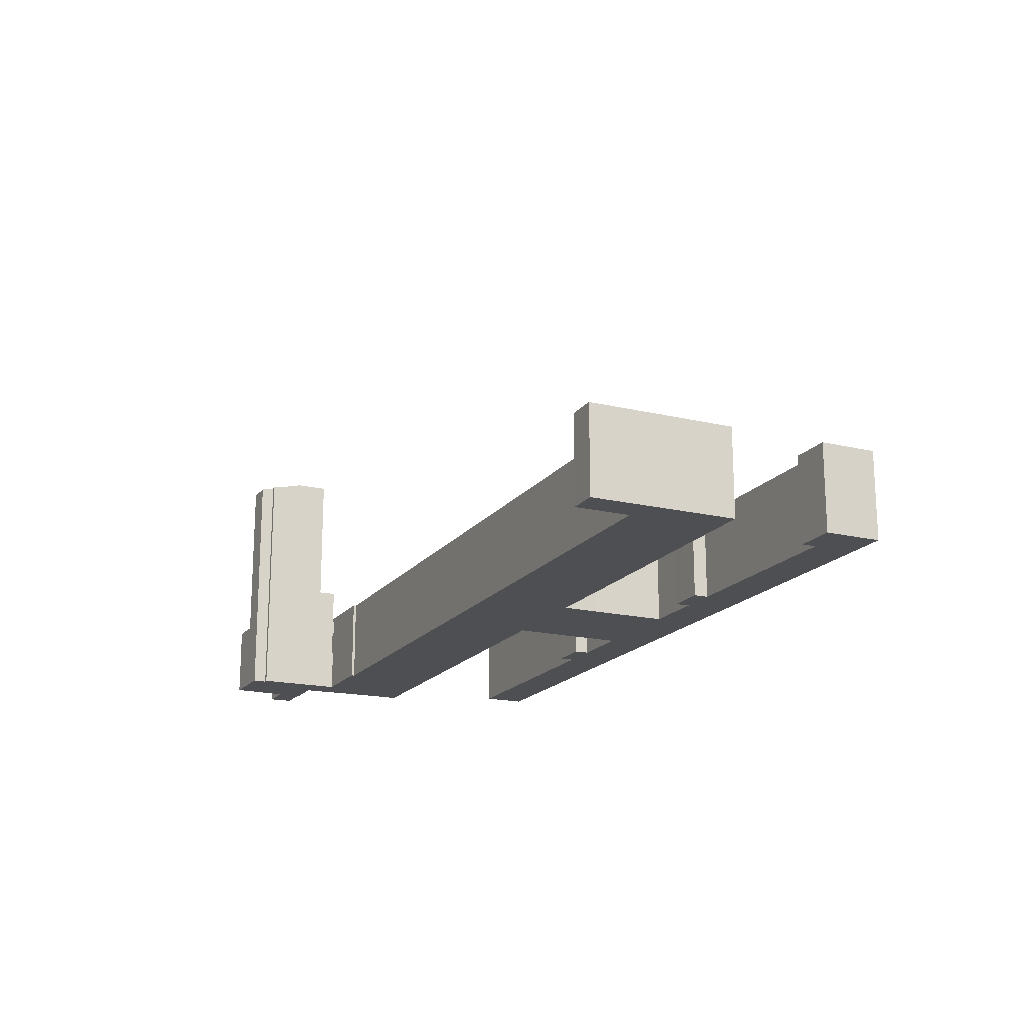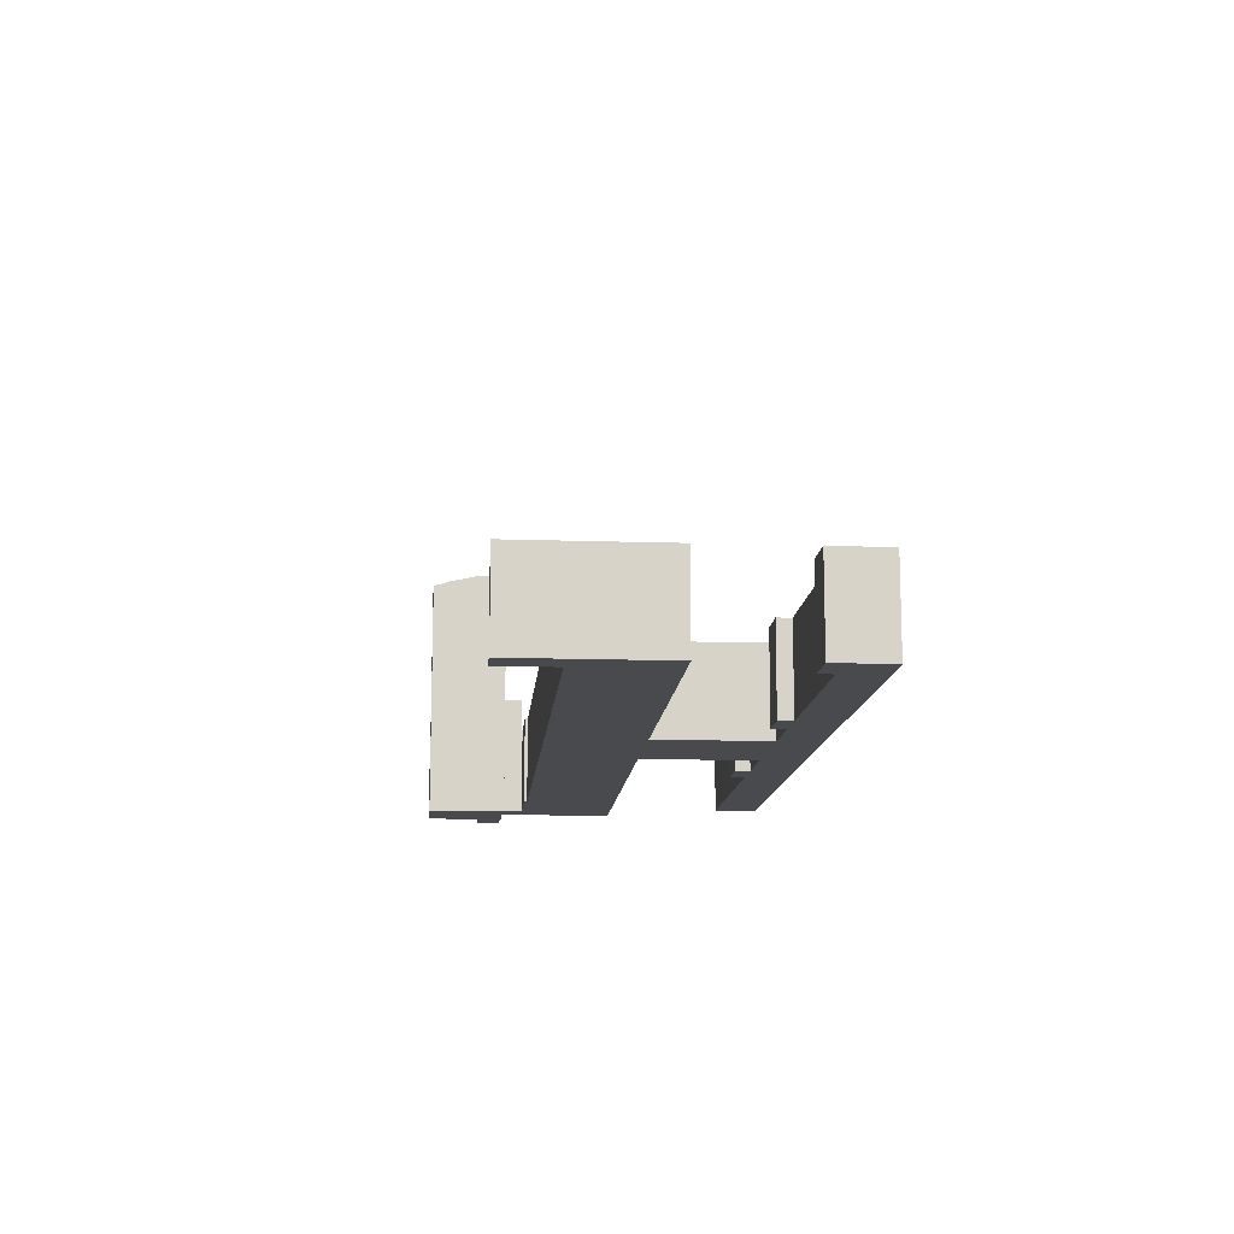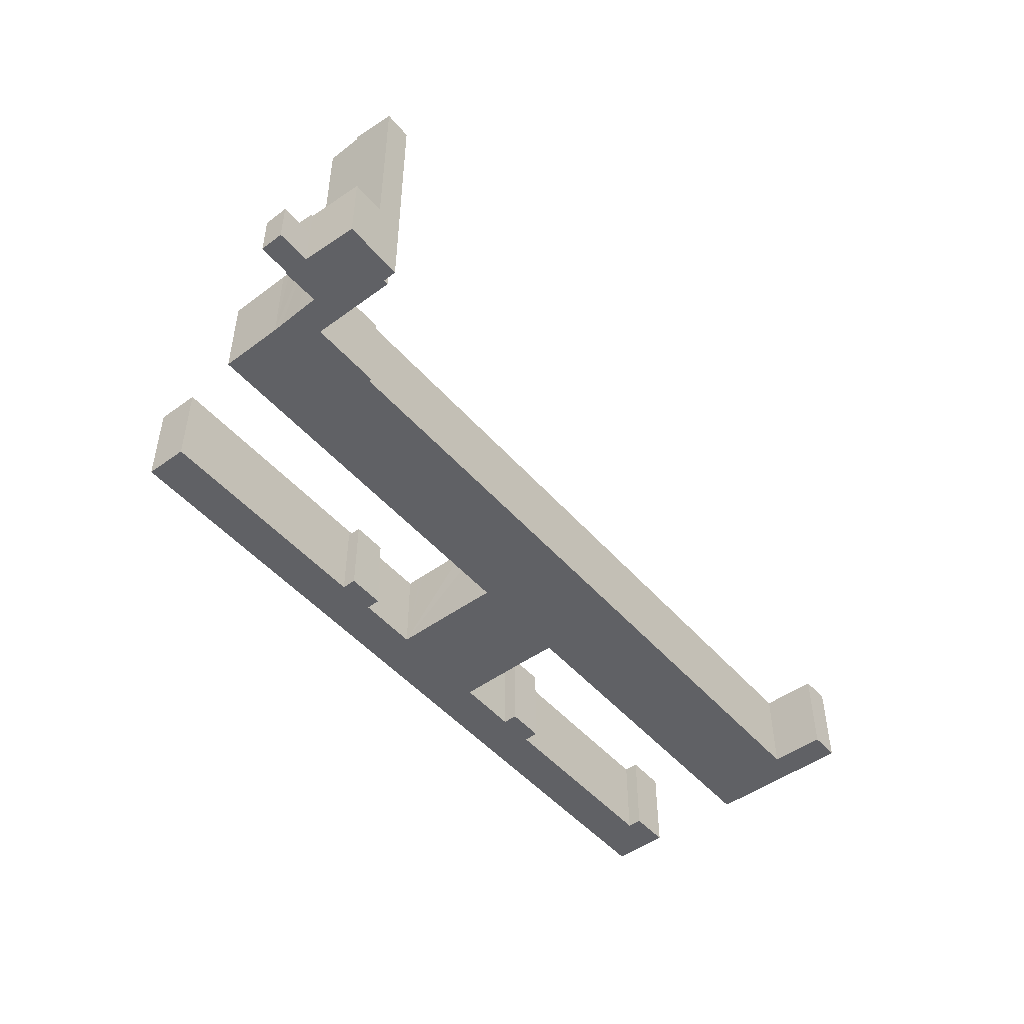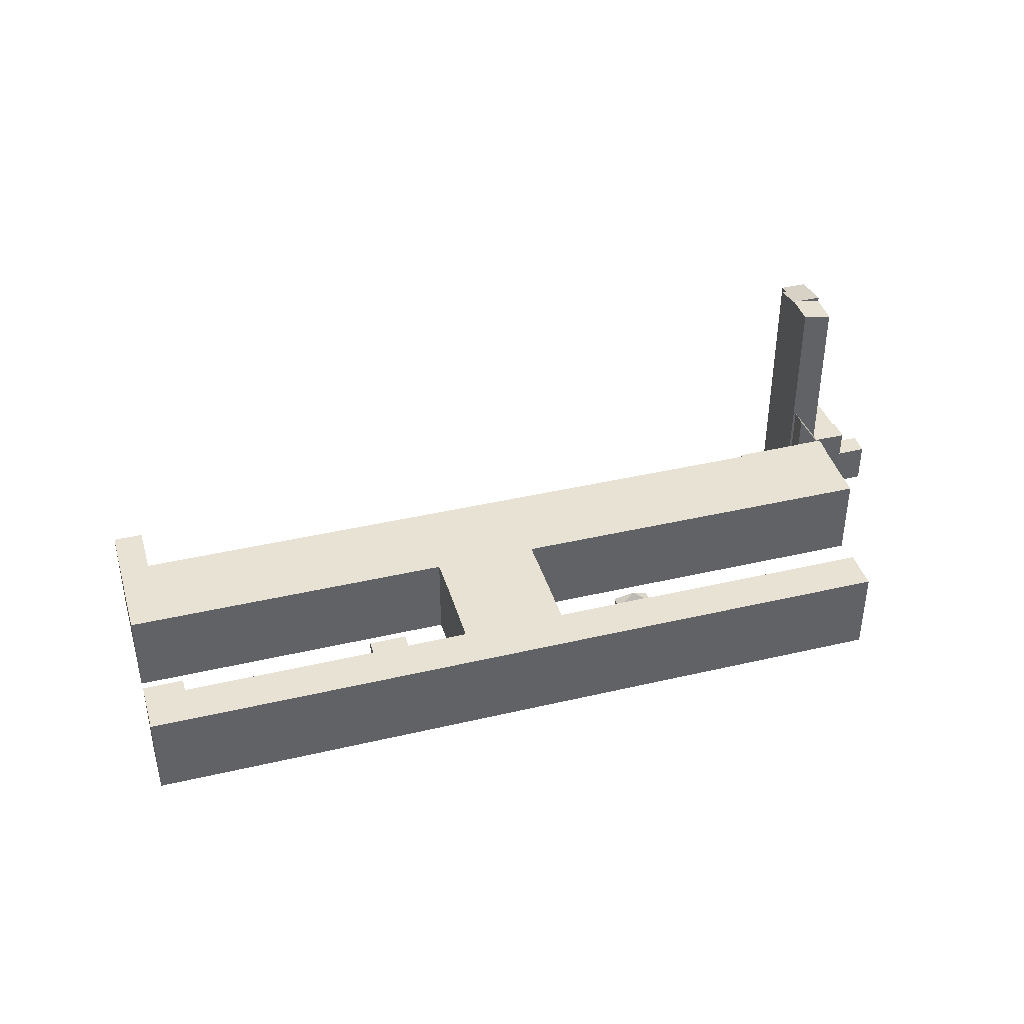
<metadata>
{"format":"obj","ext":"obj","renderer":"f3d","projection":"perspective","resolution":1024,"background":"white","views":[{"elev":-17.9,"azim":77.2,"up":"+Y"},{"elev":-12.8,"azim":97.7,"up":"+Y"},{"elev":-48.7,"azim":-38.9,"up":"+Y"},{"elev":39.9,"azim":176.0,"up":"+Y"}]}
</metadata>
<code>
v  17.54 60.02 3.923
v  16.2 60.04 -3.861
v  16.1 60.02 -3.841
v  22.53 61.2 -5.609
v  23.13 61.31 -5.738
v  24.04 61.2 2.515
v  24.81 61.34 2.347
v  23.48 61.1 2.636
v  16.13 60.04 -4.234
v  24.81 -1.437e-16 2.347
v  24.04 -1.54e-16 2.515
v  17.54 -2.402e-16 3.923
v  23.48 -1.614e-16 2.636
v  23.13 3.514e-16 -5.738
v  16.13 2.593e-16 -4.234
v  22.53 3.435e-16 -5.609
v  16.2 2.364e-16 -3.861
v  16.1 2.352e-16 -3.841
v  80.16 19.3 -72.45
v  80.57 19.48 -69.19
v  80.86 19.3 -69.25
v  76.25 21.9 -69.88
v  72.59 19.43 -67.45
v  72.59 19.46 -67.47
v  71.92 19.3 -70.68
v  71.95 19.48 -70.56
v  72.59 4.13e-15 -67.45
v  72.59 4.132e-15 -67.47
v  71.92 4.328e-15 -70.68
v  71.95 4.321e-15 -70.56
v  80.86 4.24e-15 -69.25
v  80.57 4.237e-15 -69.19
v  80.16 4.436e-15 -72.45
v  16.13 19.3 -4.234
v  16.38 20.84 -8.793
v  15.38 19.38 -8.578
v  22.53 28.68 -5.609
v  21.73 28.68 -9.942
v  21.73 6.088e-16 -9.942
v  15.38 5.253e-16 -8.578
v  16.38 5.384e-16 -8.793
v  21.73 10.24 -9.942
v  23.13 10.24 -5.738
v  22.23 10.24 -10.05
v  22.53 10.24 -5.609
v  22.23 6.154e-16 -10.05
v  80.86 10.24 -69.25
v  80.83 10.24 -72.59
v  80.16 10.24 -72.45
v  81.43 10.24 -69.38
v  81.43 4.248e-15 -69.38
v  80.83 4.445e-15 -72.59
v  198.8 20.84 -97.96
v  192.2 20.84 -93.23
v  199.5 20.84 -94.79
v  196.6 20.84 -107.9
v  189.9 20.84 -92.73
v  194.2 20.84 -107.4
v  189.2 20.84 -95.92
v  191.4 20.84 -106.8
v  189.2 20.84 -96.07
v  189.2 20.84 -96.06
v  143.4 20.84 -86.21
v  189.4 20.84 -106.4
v  187.1 20.84 -105.9
v  164.6 20.84 -101
v  141.5 20.84 -96.06
v  134.5 20.84 -84.31
v  141.3 20.84 -96.03
v  131.9 20.84 -93.99
v  134 20.84 -84.21
v  120.1 20.84 -81.17
v  117.9 20.84 -90.98
v  120 20.84 -81.14
v  95.28 20.84 -75.81
v  100.9 20.84 -49.8
v  92.99 20.84 -85.59
v  100.9 20.84 -49.96
v  97.32 20.84 -66.3
v  99.04 20.84 -58.24
v  96.21 20.84 -71.47
v  96.02 20.84 -72.38
v  95.3 20.84 -75.71
v  95.12 20.84 -75.78
v  80.81 20.84 -72.69
v  78 20.84 -82.36
v  80.16 20.84 -72.45
v  71.92 20.84 -70.68
v  71.9 20.84 -70.79
v  69.48 20.84 -80.51
v  71.6 20.84 -70.73
v  16.59 20.84 -58.95
v  69.36 20.84 -80.49
v  16.51 20.84 -59.3
v  14.47 20.84 -68.72
v  80.83 20.84 -72.59
v  210 20.84 -45.89
v  210.3 20.84 -37.94
v  211.7 20.84 -38.23
v  208.5 20.84 -37.57
v  205.4 20.84 -36.9
v  209.1 20.84 -50.2
v  204.6 20.84 -36.74
v  203 20.84 -44.38
v  206.3 20.84 -62.69
v  202 20.84 -48.69
v  201.9 20.84 -49.46
v  199.1 20.84 -48.87
v  204.3 20.84 -72.01
v  153.3 20.84 -39.03
v  197.2 20.84 -70.48
v  194.7 20.84 -69.94
v  148.9 20.84 -60.13
v  144.3 20.84 -37.08
v  130.3 20.84 -34.08
v  139.7 20.84 -58.16
v  125.7 20.84 -55.17
v  105.4 20.84 -28.73
v  125.6 20.84 -55.15
v  125.6 20.84 -55.25
v  123.7 20.84 -63.48
v  122 20.84 -71.36
v  121 20.84 -76.36
v  90.38 20.84 -25.5
v  120.7 20.84 -77.67
v  120 20.84 -81.02
v  100.8 20.84 -49.76
v  85.8 20.84 -46.55
v  81.8 20.84 -23.66
v  38.73 20.84 -14.4
v  77.24 20.84 -44.72
v  22.13 20.84 -32.92
v  26.85 20.84 -11.15
v  22.21 20.84 -10.15
v  21.73 20.84 -9.942
v  15.38 20.84 -8.578
v  15.24 20.84 -9.419
v  15.18 20.84 -9.761
v  14.48 20.84 -14.05
v  17.65 20.84 -31.96
v  14.13 20.84 -16.1
v  11.25 20.84 -30.59
v  22.23 20.84 -10.05
v  38.91 20.84 -13.74
v  144 20.84 -82.83
v  134.5 20.84 -84.14
v  135.2 20.84 -80.94
v  143.3 20.84 -86.19
v  143.3 20.84 -86.04
v  189.2 5.882e-15 -96.07
v  189.9 5.678e-15 -92.73
v  189.2 5.873e-15 -95.92
v  14.47 4.208e-15 -68.72
v  16.59 3.609e-15 -58.95
v  16.51 3.631e-15 -59.3
v  71.9 4.335e-15 -70.79
v  95.28 4.642e-15 -75.81
v  100.9 3.049e-15 -49.8
v  95.3 4.636e-15 -75.71
v  96.02 4.432e-15 -72.38
v  96.21 4.376e-15 -71.47
v  97.32 4.06e-15 -66.3
v  100.9 3.059e-15 -49.96
v  99.04 3.566e-15 -58.24
v  11.25 1.873e-15 -30.59
v  14.13 9.857e-16 -16.1
v  14.48 8.604e-16 -14.05
v  15.18 5.977e-16 -9.761
v  15.24 5.767e-16 -9.419
v  201.9 3.029e-15 -49.46
v  203 2.718e-15 -44.38
v  204.6 2.25e-15 -36.74
v  202 2.981e-15 -48.69
v  134.5 5.162e-15 -84.31
v  135.2 4.956e-15 -80.94
v  134.5 5.152e-15 -84.14
v  199.5 5.804e-15 -94.79
v  192.2 5.709e-15 -93.23
v  71.6 4.331e-15 -70.73
v  80.81 4.451e-15 -72.69
v  95.12 4.64e-15 -75.78
v  22.21 6.216e-16 -10.15
v  38.91 8.411e-16 -13.74
v  26.85 6.826e-16 -11.15
v  38.73 8.82e-16 -14.4
v  81.8 1.449e-15 -23.66
v  90.38 1.562e-15 -25.5
v  105.4 1.759e-15 -28.73
v  130.3 2.087e-15 -34.08
v  144.3 2.271e-15 -37.08
v  153.3 2.39e-15 -39.03
v  199.1 2.992e-15 -48.87
v  205.4 2.26e-15 -36.9
v  211.7 2.341e-15 -38.23
v  208.5 2.301e-15 -37.57
v  210.3 2.323e-15 -37.94
v  120 4.969e-15 -81.14
v  120.1 4.97e-15 -81.17
v  134 5.156e-15 -84.21
v  144 5.072e-15 -82.83
v  189.2 5.882e-15 -96.06
v  143.3 5.278e-15 -86.19
v  143.4 5.279e-15 -86.21
v  196.6 6.606e-15 -107.9
v  198.8 5.999e-15 -97.96
v  204.3 4.409e-15 -72.01
v  210 2.81e-15 -45.89
v  209.1 3.074e-15 -50.2
v  206.3 3.838e-15 -62.69
v  125.6 3.377e-15 -55.15
v  123.7 3.887e-15 -63.48
v  125.6 3.383e-15 -55.25
v  120 4.961e-15 -81.02
v  122 4.369e-15 -71.36
v  120.7 4.756e-15 -77.67
v  121 4.676e-15 -76.36
v  143.3 5.268e-15 -86.04
v  194.2 6.575e-15 -107.4
v  191.4 6.538e-15 -106.8
v  189.4 6.512e-15 -106.4
v  187.1 6.483e-15 -105.9
v  164.6 6.187e-15 -101
v  141.5 5.882e-15 -96.06
v  141.3 5.88e-15 -96.03
v  131.9 5.755e-15 -93.99
v  117.9 5.571e-15 -90.98
v  92.99 5.241e-15 -85.59
v  78 5.043e-15 -82.36
v  69.48 4.93e-15 -80.51
v  69.36 4.928e-15 -80.49
v  100.8 3.047e-15 -49.76
v  85.8 2.85e-15 -46.55
v  77.24 2.738e-15 -44.72
v  22.13 2.016e-15 -32.92
v  17.65 1.957e-15 -31.96
v  197.2 4.316e-15 -70.48
v  194.7 4.283e-15 -69.94
v  148.9 3.682e-15 -60.13
v  139.7 3.561e-15 -58.16
v  125.7 3.378e-15 -55.17
v  25.77 58.83 12.97
v  19.24 59.09 13.13
v  19.48 58.8 14.44
v  17.54 61.1 3.923
v  25.55 59.09 11.76
v  25.2 59.52 9.804
v  25.38 59.52 9.769
v  25.68 59.51 9.713
v  26.32 59.51 9.592
v  24.81 61.1 2.347
v  24.04 61.1 2.515
v  25.2 -6.003e-16 9.804
v  26.32 -5.873e-16 9.592
v  25.38 -5.982e-16 9.769
v  25.68 -5.947e-16 9.713
v  25.77 -7.942e-16 12.97
v  19.48 -8.842e-16 14.44
v  25.55 -7.202e-16 11.76
v  19.24 -8.039e-16 13.13
v  8.399 17.21 3.779
v  7.13 17.21 -1.666
v  7.033 17.21 -1.643
v  16.1 17.21 -3.841
v  8.829 17.21 3.684
v  17.54 17.21 3.923
v  9.337 17.21 5.699
v  11.62 17.21 14.78
v  19.24 17.21 13.13
v  11.98 17.21 16.19
v  19.48 17.21 14.44
v  7.398 17.21 -2.075
v  8.829 -2.256e-16 3.684
v  11.98 -9.915e-16 16.19
v  9.337 -3.49e-16 5.699
v  11.62 -9.05e-16 14.78
v  7.033 1.006e-16 -1.643
v  8.399 -2.314e-16 3.779
v  7.398 1.271e-16 -2.075
v  7.13 1.02e-16 -1.666
v  0 10.24 6.27e-16
v  8.399 10.24 3.779
v  7.033 10.24 -1.643
v  1.343 10.24 5.343
v  1.067 10.24 5.404
v  1.067 -3.309e-16 5.404
v  1.343 -3.272e-16 5.343
v  0 0 0
g defaultobject
f 1 2 3
f 2 1 4
f 4 1 5
f 5 1 6
f 5 6 7
f 6 1 8
f 4 9 2
f 6 10 7
f 10 6 8
f 10 8 1
f 10 1 11
f 11 1 12
f 11 12 13
f 10 5 7
f 5 10 14
f 14 4 5
f 4 14 9
f 9 14 15
f 15 14 16
f 17 3 2
f 3 17 18
f 15 2 9
f 2 15 17
f 18 1 3
f 1 18 12
f 18 13 12
f 13 18 17
f 13 17 15
f 13 15 16
f 13 16 11
f 11 16 10
f 10 16 14
f 19 20 21
f 20 19 22
f 22 23 20
f 23 22 24
f 25 22 19
f 22 25 26
f 22 26 24
f 26 23 24
f 23 26 27
f 27 26 25
f 27 25 28
f 28 25 29
f 28 29 30
f 27 20 23
f 20 27 21
f 21 27 31
f 31 27 32
f 31 19 21
f 19 31 33
f 33 25 19
f 25 33 29
f 32 33 31
f 33 32 29
f 29 32 28
f 28 32 27
f 29 28 30
f 34 35 36
f 35 34 37
f 35 37 38
f 34 16 37
f 16 34 15
f 16 38 37
f 38 16 39
f 39 35 38
f 35 39 36
f 36 39 40
f 40 39 41
f 40 34 36
f 34 40 15
f 40 16 15
f 16 40 39
f 39 40 41
f 42 43 44
f 43 42 45
f 16 43 45
f 43 16 14
f 14 44 43
f 44 14 46
f 46 42 44
f 42 46 39
f 39 45 42
f 45 39 16
f 39 14 16
f 14 39 46
f 47 48 49
f 48 47 50
f 31 50 47
f 50 31 51
f 51 48 50
f 48 51 52
f 52 49 48
f 49 52 33
f 33 47 49
f 47 33 31
f 33 51 31
f 51 33 52
f 53 54 55
f 54 53 56
f 54 56 57
f 57 56 58
f 57 58 59
f 59 58 60
f 59 60 61
f 61 60 62
f 62 60 63
f 63 60 64
f 63 64 65
f 63 65 66
f 63 66 67
f 63 67 68
f 68 67 69
f 68 69 70
f 68 70 71
f 71 70 72
f 72 70 73
f 72 73 74
f 73 75 76
f 75 73 77
f 76 75 78
f 78 75 79
f 78 79 80
f 79 75 81
f 81 75 82
f 82 75 83
f 75 77 84
f 84 77 85
f 85 77 86
f 85 86 87
f 87 86 88
f 88 86 89
f 89 86 90
f 89 90 91
f 91 90 92
f 92 90 93
f 92 93 94
f 94 93 95
f 87 96 85
f 97 98 99
f 98 97 100
f 100 97 101
f 101 97 102
f 101 102 103
f 103 102 104
f 104 102 105
f 104 105 106
f 106 105 107
f 107 105 108
f 108 105 109
f 108 109 110
f 110 109 111
f 110 111 112
f 110 112 113
f 110 113 114
f 114 113 115
f 115 113 116
f 115 116 117
f 115 117 118
f 118 117 119
f 118 119 120
f 118 120 121
f 118 121 122
f 118 122 123
f 118 123 124
f 124 123 125
f 124 125 126
f 124 126 74
f 124 74 76
f 76 74 73
f 124 76 127
f 124 127 128
f 124 128 129
f 129 128 130
f 130 128 131
f 130 131 132
f 130 132 133
f 133 132 134
f 134 132 135
f 135 132 35
f 35 132 136
f 136 132 137
f 137 132 138
f 138 132 139
f 139 132 140
f 139 140 141
f 141 140 142
f 135 143 134
f 133 144 130
f 145 146 147
f 146 145 68
f 68 145 148
f 148 145 149
f 150 59 61
f 59 150 57
f 57 150 151
f 151 150 152
f 153 94 95
f 94 153 92
f 92 153 154
f 154 153 155
f 156 88 89
f 88 156 29
f 157 83 75
f 83 157 82
f 82 157 81
f 81 157 79
f 79 157 80
f 80 157 78
f 78 157 76
f 76 157 158
f 158 157 159
f 158 159 160
f 158 160 161
f 158 161 162
f 158 162 163
f 163 162 164
f 165 141 142
f 141 165 166
f 166 139 141
f 139 166 138
f 138 166 137
f 137 166 136
f 136 166 167
f 136 167 40
f 40 167 168
f 40 168 169
f 170 106 107
f 106 170 104
f 104 170 103
f 103 170 171
f 103 171 172
f 171 170 173
f 174 146 68
f 146 174 147
f 147 174 175
f 175 174 176
f 151 54 57
f 54 151 55
f 55 151 177
f 177 151 178
f 154 91 92
f 91 154 179
f 91 179 89
f 89 179 156
f 29 87 88
f 87 29 96
f 96 29 52
f 52 29 33
f 180 84 85
f 84 180 75
f 75 180 157
f 157 180 181
f 40 35 136
f 35 40 135
f 135 40 143
f 143 40 46
f 46 40 41
f 46 41 39
f 182 133 134
f 133 182 144
f 144 182 183
f 183 182 184
f 185 129 130
f 129 185 186
f 129 186 124
f 124 186 187
f 124 187 118
f 118 187 188
f 118 188 115
f 115 188 189
f 115 189 114
f 114 189 190
f 114 190 110
f 110 190 191
f 110 191 108
f 108 191 192
f 108 192 107
f 107 192 170
f 172 101 103
f 101 172 100
f 100 172 98
f 98 172 99
f 99 172 193
f 99 193 194
f 194 193 195
f 194 195 196
f 197 72 74
f 72 197 71
f 71 197 68
f 68 197 174
f 174 197 198
f 174 198 199
f 175 145 147
f 145 175 200
f 201 61 62
f 61 201 150
f 202 63 148
f 63 202 62
f 62 202 201
f 201 202 203
f 177 53 55
f 53 177 56
f 56 177 204
f 204 177 205
f 52 85 96
f 85 52 180
f 46 134 143
f 134 46 182
f 183 130 144
f 130 183 185
f 194 97 99
f 97 194 102
f 102 194 105
f 105 194 109
f 109 194 206
f 206 194 207
f 206 207 208
f 206 208 209
f 210 120 119
f 120 210 121
f 121 210 211
f 211 210 212
f 211 122 121
f 122 211 123
f 123 211 125
f 125 211 126
f 126 211 74
f 74 211 213
f 74 213 197
f 213 211 214
f 213 214 215
f 215 214 216
f 200 149 145
f 149 200 148
f 148 200 202
f 202 200 217
f 204 58 56
f 58 204 60
f 60 204 64
f 64 204 218
f 64 218 65
f 65 218 219
f 65 219 66
f 66 219 220
f 66 220 221
f 66 221 222
f 66 222 67
f 67 222 223
f 67 223 69
f 69 223 70
f 70 223 224
f 70 224 225
f 70 225 73
f 73 225 226
f 73 226 77
f 77 226 227
f 77 227 86
f 86 227 228
f 86 228 90
f 90 228 229
f 90 229 93
f 93 229 95
f 95 229 230
f 95 230 153
f 158 127 76
f 127 158 128
f 128 158 231
f 128 231 232
f 128 232 131
f 131 232 233
f 131 233 132
f 132 233 234
f 132 234 140
f 140 234 142
f 142 234 235
f 142 235 165
f 206 111 109
f 111 206 236
f 111 236 112
f 112 236 113
f 113 236 237
f 113 237 238
f 113 238 116
f 116 238 239
f 116 239 117
f 117 239 240
f 117 240 119
f 119 240 210
f 184 185 183
f 39 182 46
f 187 158 188
f 158 187 231
f 231 187 232
f 232 187 186
f 232 186 233
f 233 186 185
f 233 185 234
f 234 185 184
f 234 184 182
f 234 182 235
f 235 182 39
f 235 39 41
f 235 41 165
f 165 41 166
f 166 41 167
f 167 41 40
f 167 40 168
f 168 40 169
f 33 180 52
f 196 207 194
f 207 196 208
f 208 196 209
f 209 196 206
f 206 196 195
f 206 195 236
f 236 195 193
f 236 193 170
f 170 193 172
f 170 172 171
f 170 171 173
f 236 170 192
f 236 192 237
f 237 192 191
f 237 191 238
f 238 191 190
f 238 190 239
f 239 190 189
f 239 189 240
f 240 189 188
f 240 188 210
f 210 188 212
f 212 188 211
f 211 188 214
f 214 188 216
f 216 188 215
f 215 188 213
f 213 188 197
f 197 188 226
f 226 188 158
f 226 158 157
f 226 157 227
f 157 158 163
f 157 163 162
f 162 163 164
f 157 162 161
f 157 161 160
f 157 160 159
f 227 157 181
f 227 181 180
f 227 180 228
f 228 180 33
f 228 33 29
f 228 29 156
f 228 156 229
f 229 156 179
f 229 179 154
f 229 154 230
f 230 154 155
f 230 155 153
f 178 205 177
f 205 178 204
f 204 178 218
f 218 178 219
f 219 178 220
f 220 178 151
f 220 151 150
f 220 150 221
f 150 151 152
f 221 150 201
f 221 201 203
f 221 203 222
f 222 203 223
f 223 203 174
f 223 174 224
f 224 174 225
f 225 174 199
f 225 199 198
f 225 198 226
f 226 198 197
f 176 200 175
f 200 176 174
f 200 174 202
f 200 202 217
f 241 242 243
f 242 241 244
f 244 241 8
f 8 241 245
f 8 245 246
f 8 246 247
f 8 247 248
f 8 248 249
f 8 249 250
f 8 250 251
f 252 247 246
f 247 252 248
f 248 252 249
f 249 252 253
f 253 252 254
f 253 254 255
f 243 256 241
f 256 243 257
f 249 10 250
f 10 249 253
f 245 252 246
f 252 245 241
f 252 241 256
f 252 256 258
f 10 251 250
f 251 10 8
f 8 10 244
f 244 10 12
f 12 10 11
f 12 11 13
f 12 242 244
f 242 12 243
f 243 12 257
f 257 12 259
f 259 256 257
f 256 259 12
f 256 12 258
f 258 12 252
f 252 12 254
f 254 12 255
f 255 12 253
f 253 12 10
f 10 12 13
f 10 13 11
f 260 261 262
f 261 260 263
f 263 260 264
f 263 264 265
f 265 264 266
f 265 266 267
f 265 267 268
f 268 267 269
f 268 269 270
f 263 271 261
f 272 266 264
f 266 272 267
f 267 272 269
f 269 272 273
f 273 272 274
f 273 274 275
f 276 260 262
f 260 276 277
f 273 270 269
f 270 273 257
f 277 264 260
f 264 277 272
f 257 268 270
f 268 257 265
f 265 257 263
f 263 257 12
f 263 12 18
f 12 257 259
f 18 271 263
f 271 18 278
f 279 262 261
f 262 279 276
f 278 261 271
f 261 278 279
f 18 279 278
f 279 277 276
f 277 279 18
f 277 18 272
f 272 18 12
f 272 12 274
f 274 12 275
f 275 12 259
f 275 259 273
f 273 259 257
f 280 281 282
f 281 280 283
f 283 280 284
f 285 283 284
f 283 285 281
f 281 285 277
f 277 285 286
f 277 282 281
f 282 277 276
f 276 280 282
f 280 276 287
f 287 284 280
f 284 287 285
f 286 276 277
f 276 286 285
f 276 285 287

</code>
